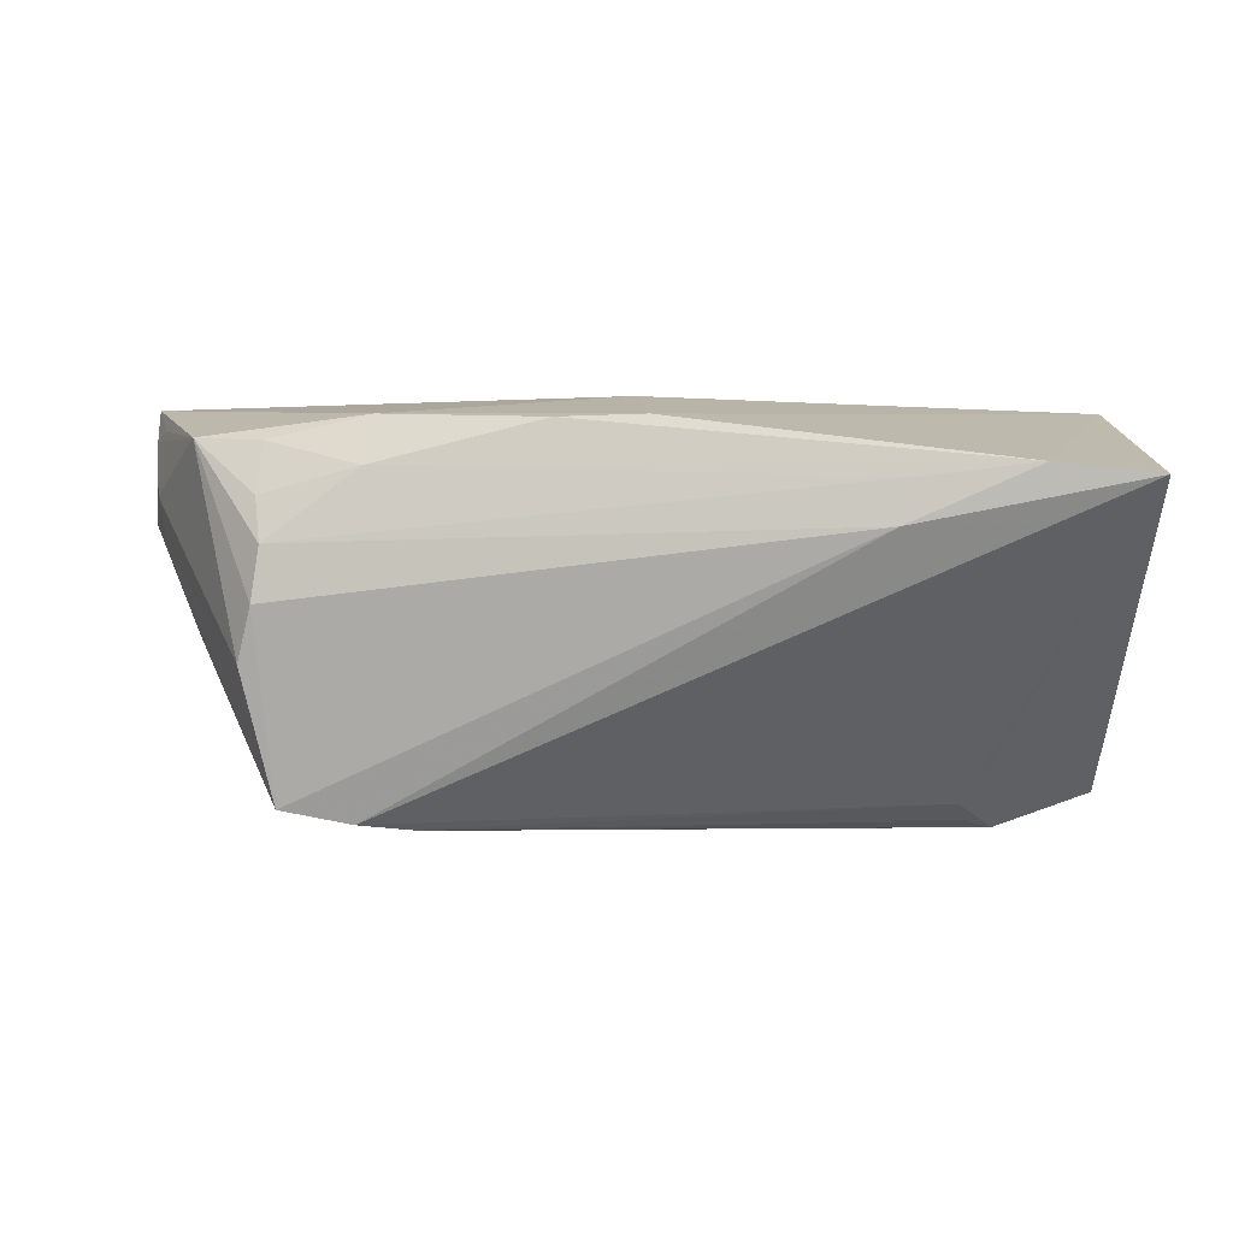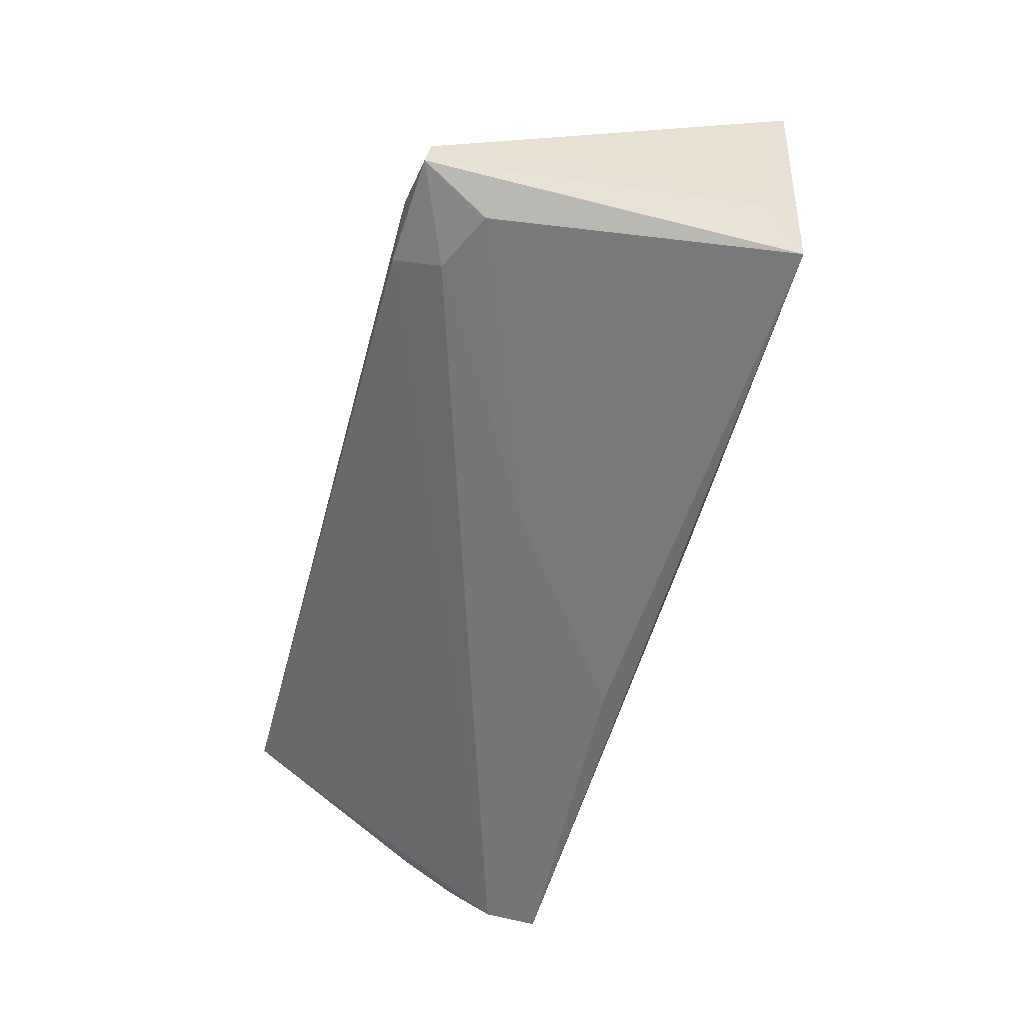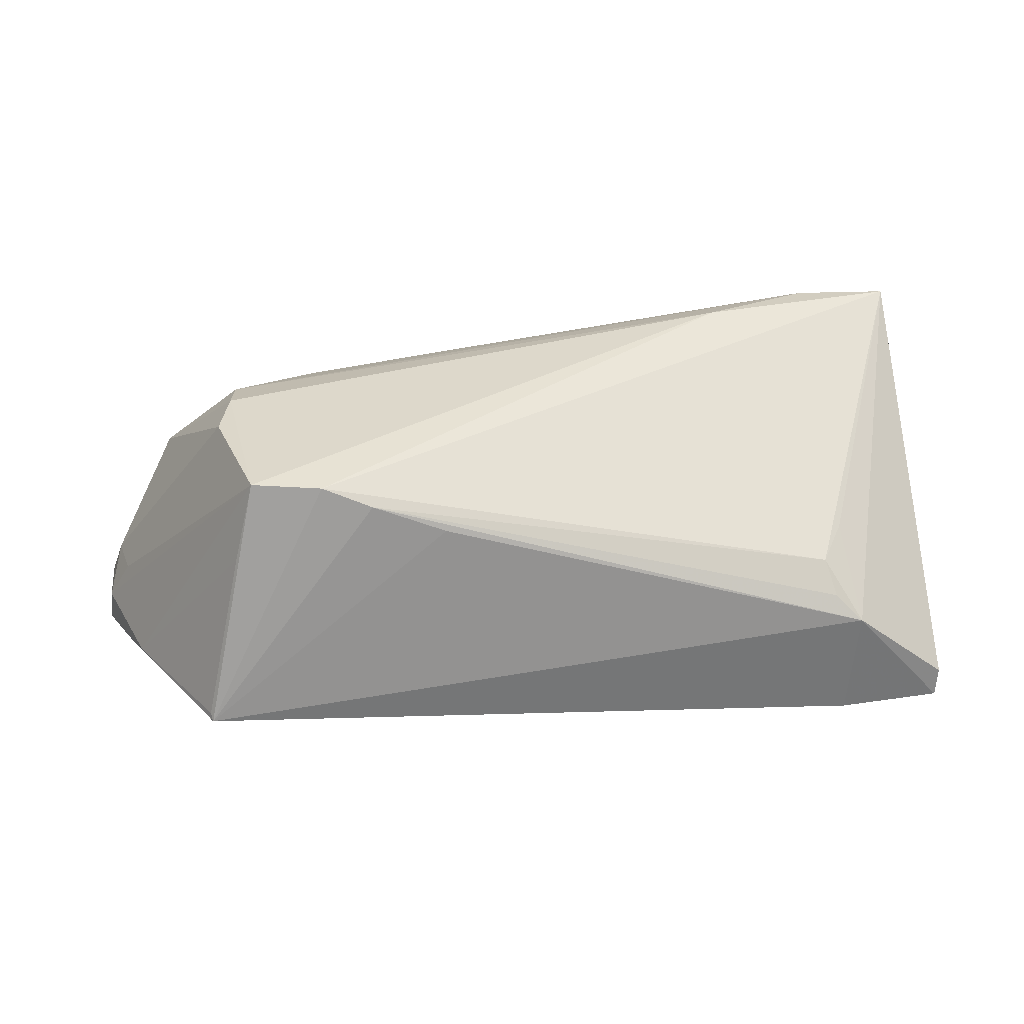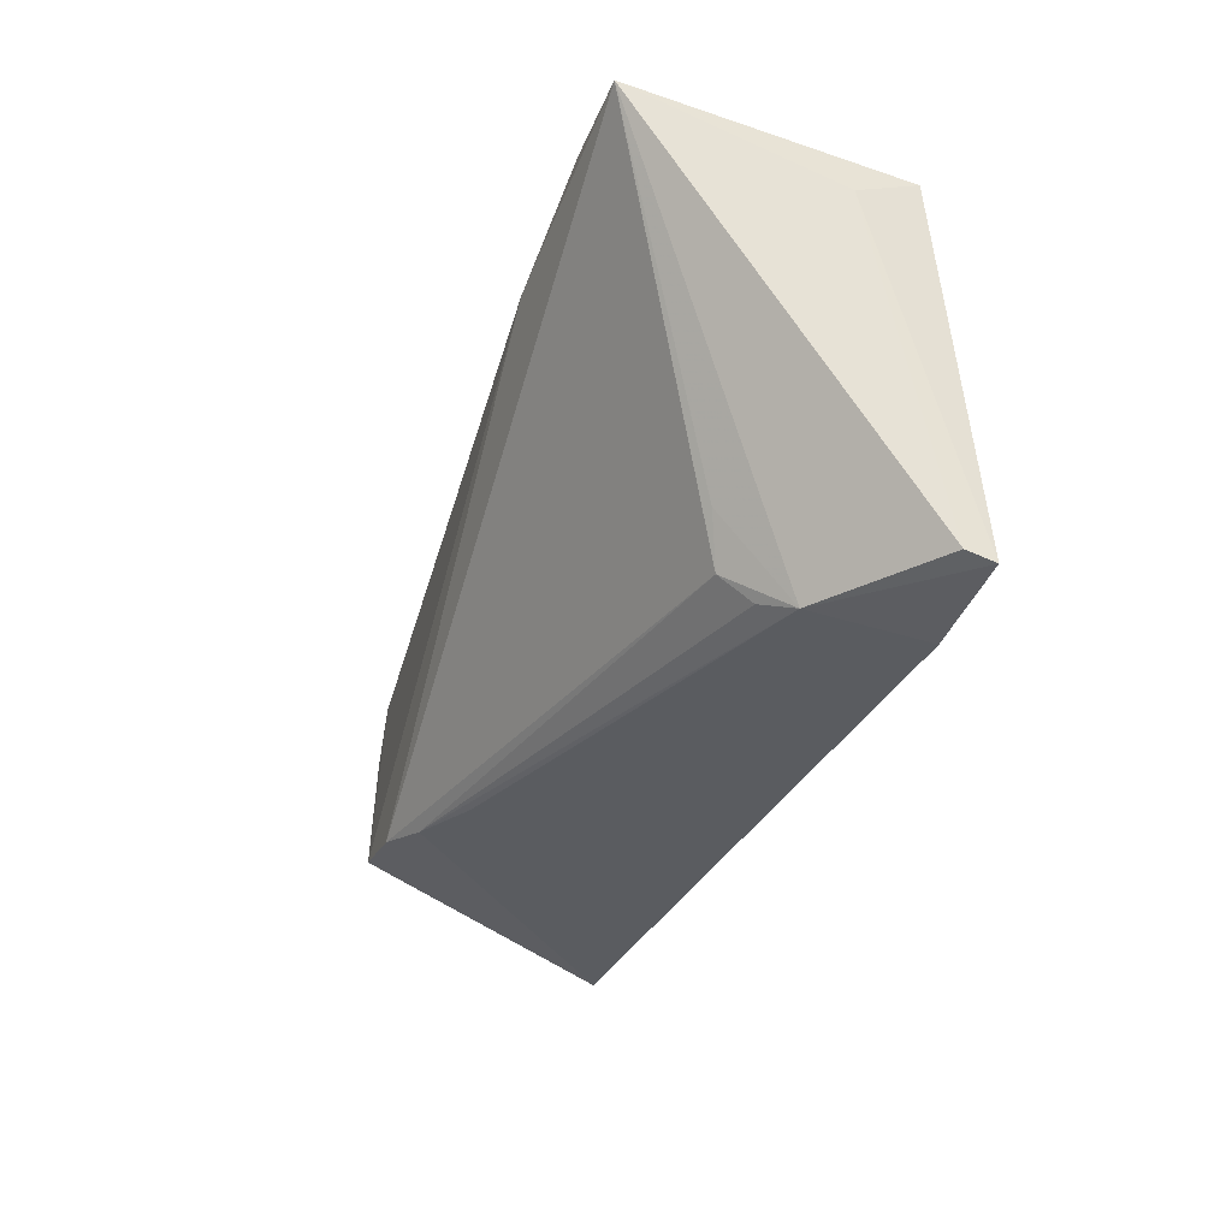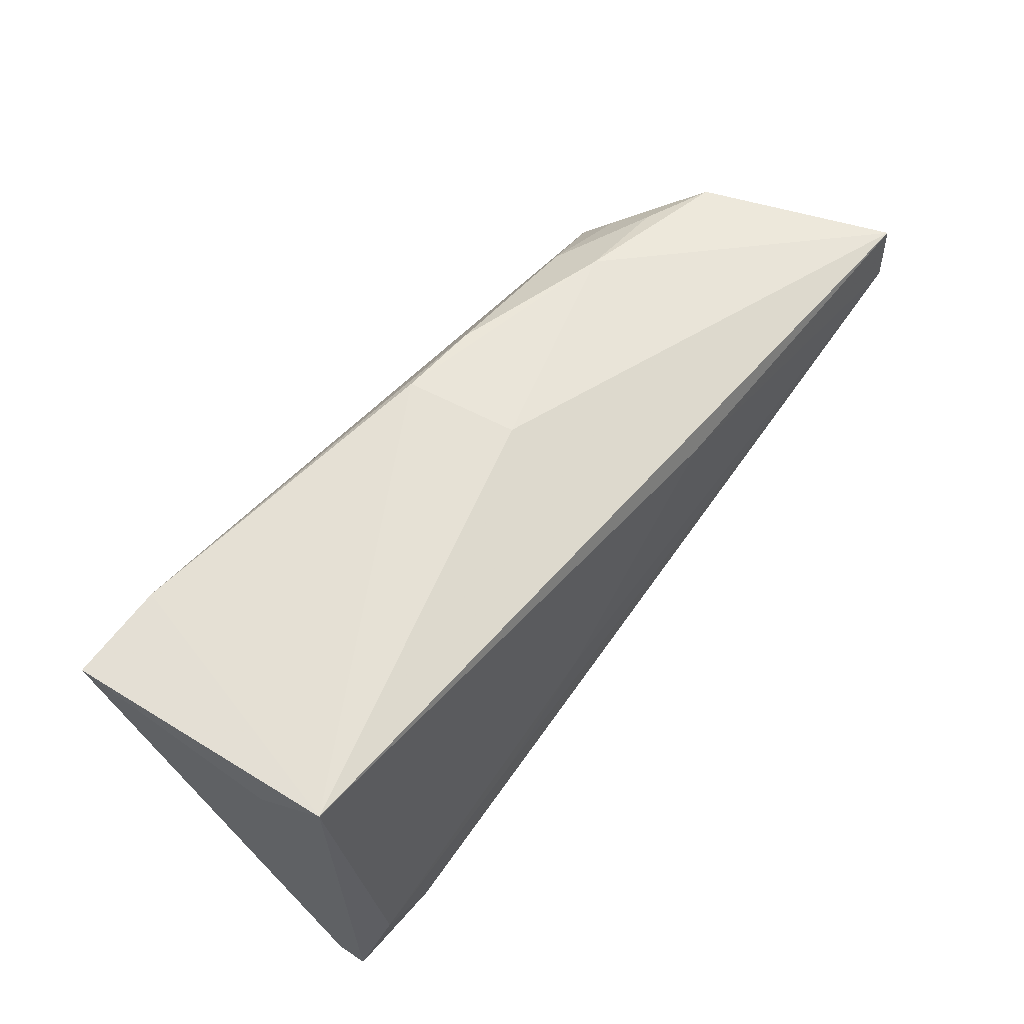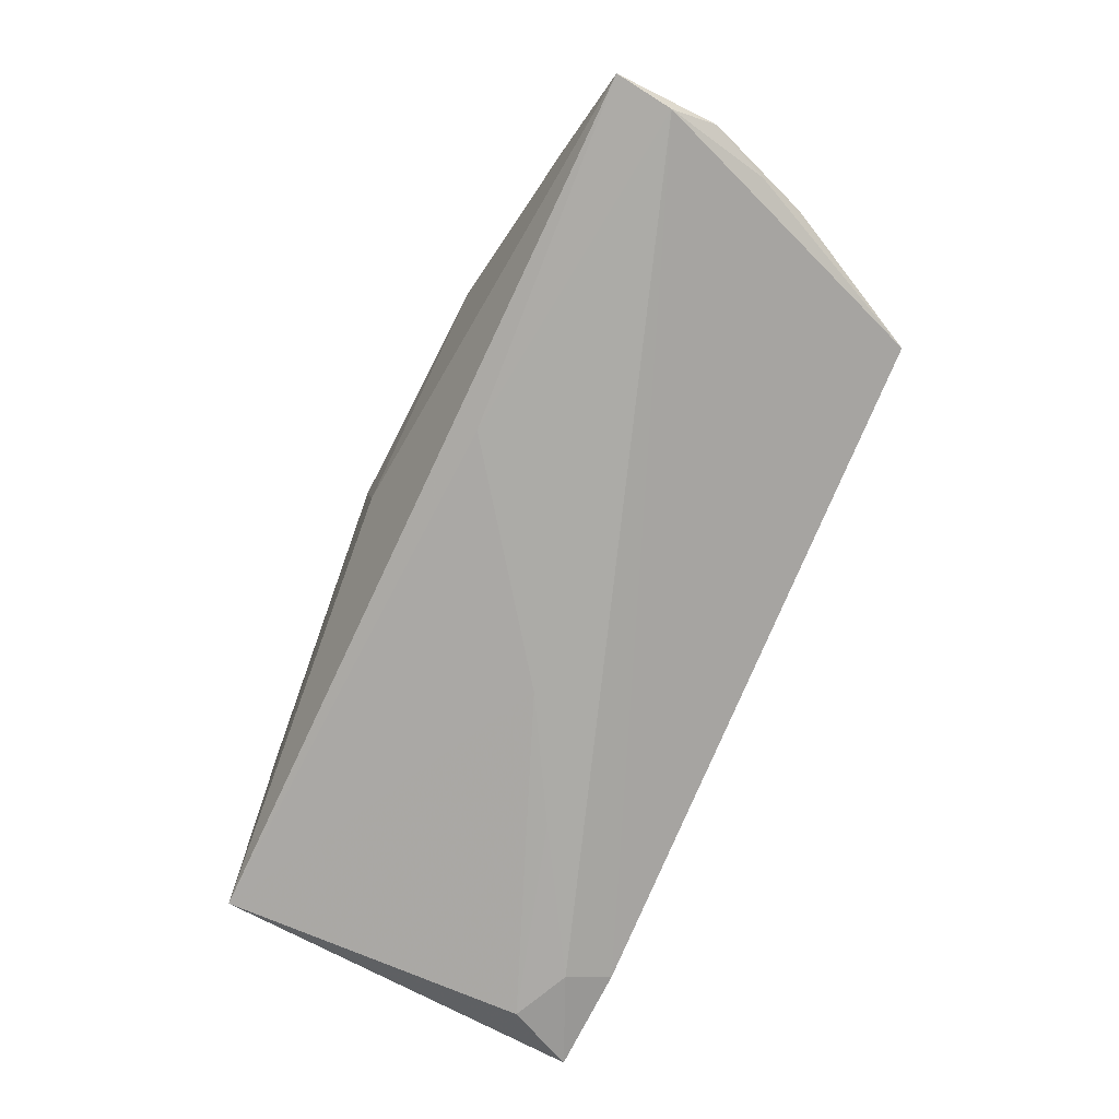
<metadata>
{"format":"obj","ext":"obj","renderer":"f3d","projection":"perspective","resolution":1024,"background":"white","views":[{"elev":16.1,"azim":6.1,"up":"+Y"},{"elev":-56.7,"azim":75.0,"up":"+Z"},{"elev":35.7,"azim":-8.1,"up":"+Z"},{"elev":-33.1,"azim":72.4,"up":"+Y"},{"elev":60.5,"azim":128.5,"up":"+Y"},{"elev":-76.3,"azim":-113.9,"up":"+Z"}]}
</metadata>
<code>
v -0.005742 0.02635 0.01247
v 0.02769 -0.01057 -0.0212
v 0.03356 0.02194 0.01912
v 0.03255 0.01702 0.0212
v -0.05996 0.006107 -0.01758
v 0.05817 0.01776 -0.007398
v 0.05828 -0.02563 -0.01565
v -0.02706 0.02064 0.0136
v 0.04093 -0.02102 0.002645
v -0.01185 -0.02217 0.0139
v -0.04463 -0.027 -0.01111
v -0.01513 0.01767 -0.01965
v 0.002028 0.0262 -0.001589
v -0.06053 0.01955 -0.02034
v -0.05943 0.01202 -0.0212
v -0.03994 0.0219 0.007159
v -0.05983 0.0164 -0.01621
v 0.05788 -0.02625 -0.01945
v -0.02695 0.02518 0.006861
v -0.05955 0.00624 -0.0134
v 0.04795 0.02407 0.01945
v -0.02767 -0.01963 0.0205
v -0.05745 0.0185 -0.01247
v -0.05658 -0.001635 -0.01639
v -0.03906 0.005683 0.01914
v -0.04079 -0.001347 0.01945
v 0.04534 -0.02648 -0.004273
v -0.05476 -0.007746 -0.01314
v 0.0533 -0.01748 -0.02107
v 0.04195 -0.02449 -0.0009991
v 0.005068 0.027 0.01288
v 0.06053 0.02295 0.01937
v -0.0395 -0.02043 0.01075
v -0.03835 0.01214 0.01696
v -0.05643 0.004753 -0.00754
v -0.05767 0.01124 -0.008359
v 0.05652 0.02241 -0.01583
v -0.02127 -0.02102 0.01785
v -0.04485 -0.02616 -0.01033
v 0.0122 -0.001927 -0.02097
v 0.04584 -0.02117 -0.0212
v 0.04435 -0.0155 0.00412
v -0.04927 0.02123 0.003597
v -0.0367 -0.01803 0.02084
v 0.04419 -0.027 -0.01942
v -0.03967 0.01671 0.01264
f 45 11 15
f 32 4 22
f 22 9 32
f 6 37 32
f 32 7 6
f 32 9 42
f 21 4 32
f 32 37 21
f 4 25 44
f 44 22 4
f 11 22 44
f 27 42 9
f 27 7 32
f 32 42 27
f 27 11 45
f 24 28 5
f 11 28 24
f 5 15 24
f 24 15 11
f 45 15 41
f 18 27 45
f 7 27 18
f 45 41 18
f 18 41 29
f 18 29 37
f 37 6 18
f 18 6 7
f 4 21 3
f 39 28 11
f 9 22 38
f 38 22 11
f 15 12 40
f 37 29 40
f 40 12 37
f 1 21 31
f 19 1 31
f 31 13 19
f 31 21 37
f 37 13 31
f 34 43 25
f 34 25 4
f 4 3 34
f 8 21 1
f 8 3 21
f 8 34 3
f 8 1 19
f 14 15 5
f 14 12 15
f 14 43 19
f 37 12 14
f 19 13 14
f 14 13 37
f 26 44 25
f 25 43 26
f 33 44 28
f 28 39 33
f 11 44 33
f 33 39 11
f 30 27 9
f 9 38 30
f 30 38 27
f 11 27 10
f 10 38 11
f 27 38 10
f 15 40 2
f 2 40 29
f 2 41 15
f 29 41 2
f 43 34 46
f 34 8 46
f 36 26 43
f 43 17 36
f 43 46 16
f 16 46 8
f 19 43 16
f 16 8 19
f 43 14 23
f 23 17 43
f 14 17 23
f 44 26 35
f 26 36 35
f 20 35 36
f 20 36 17
f 5 28 20
f 20 14 5
f 20 17 14
f 28 44 20
f 44 35 20

</code>
